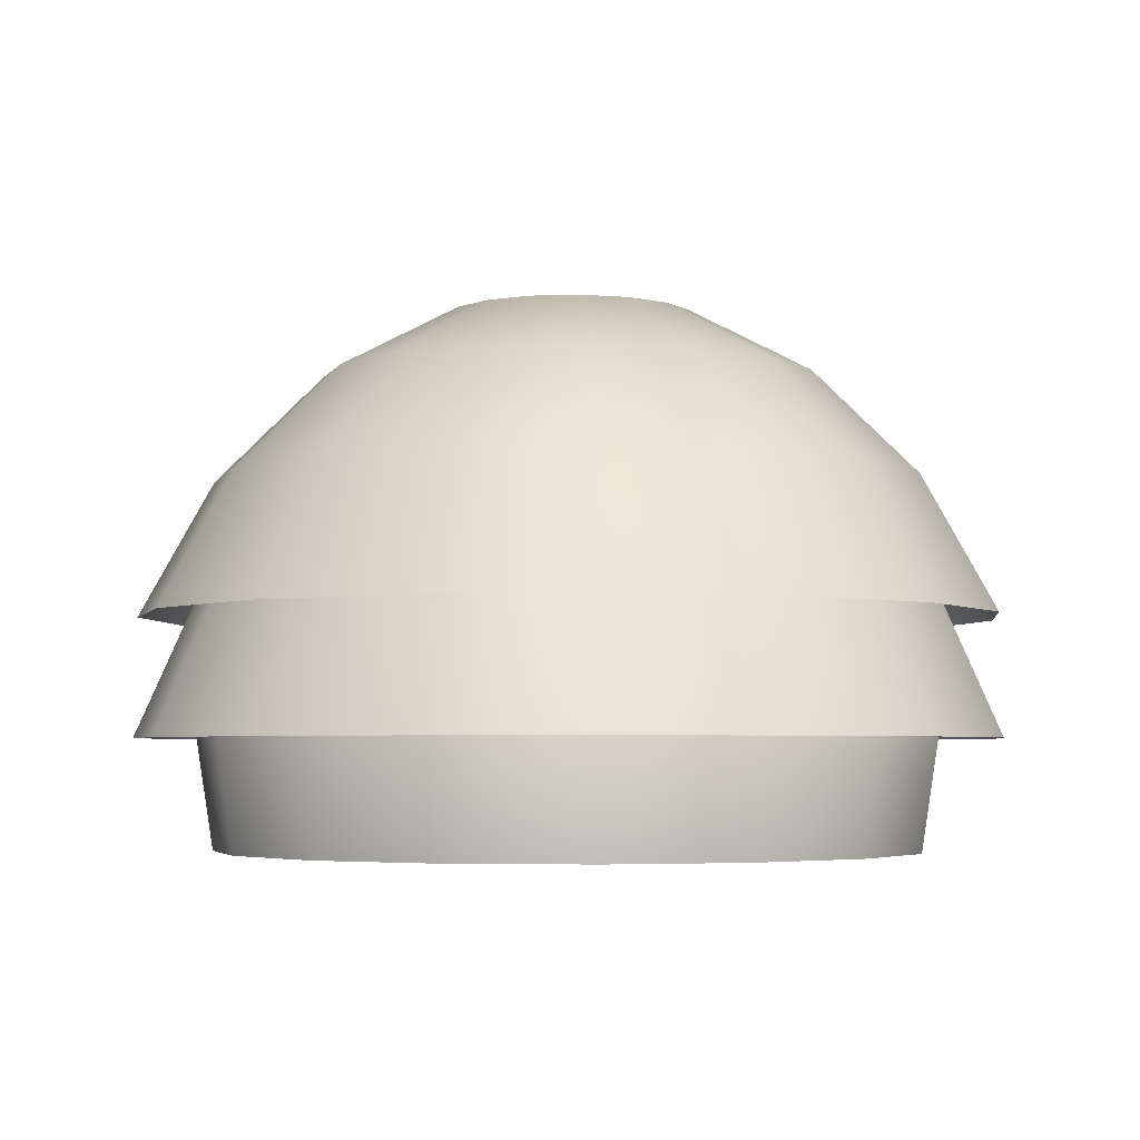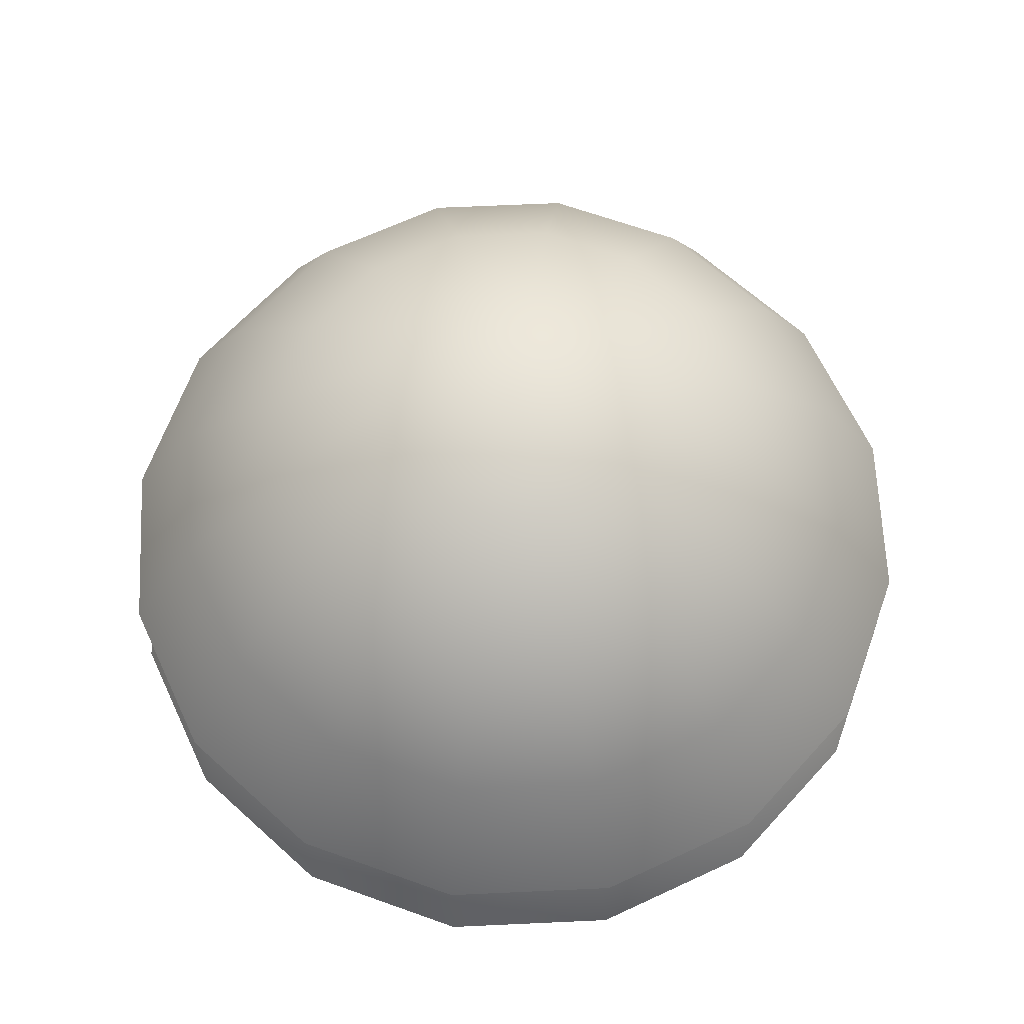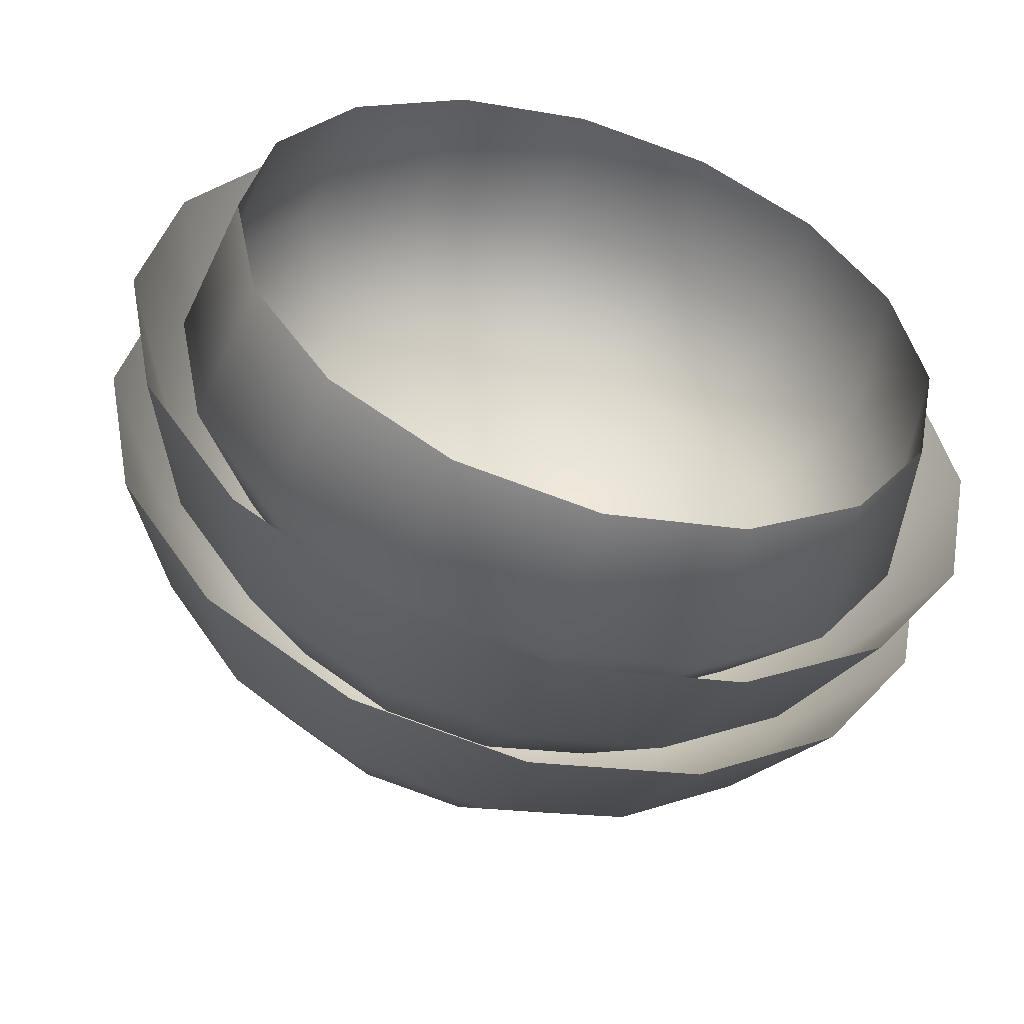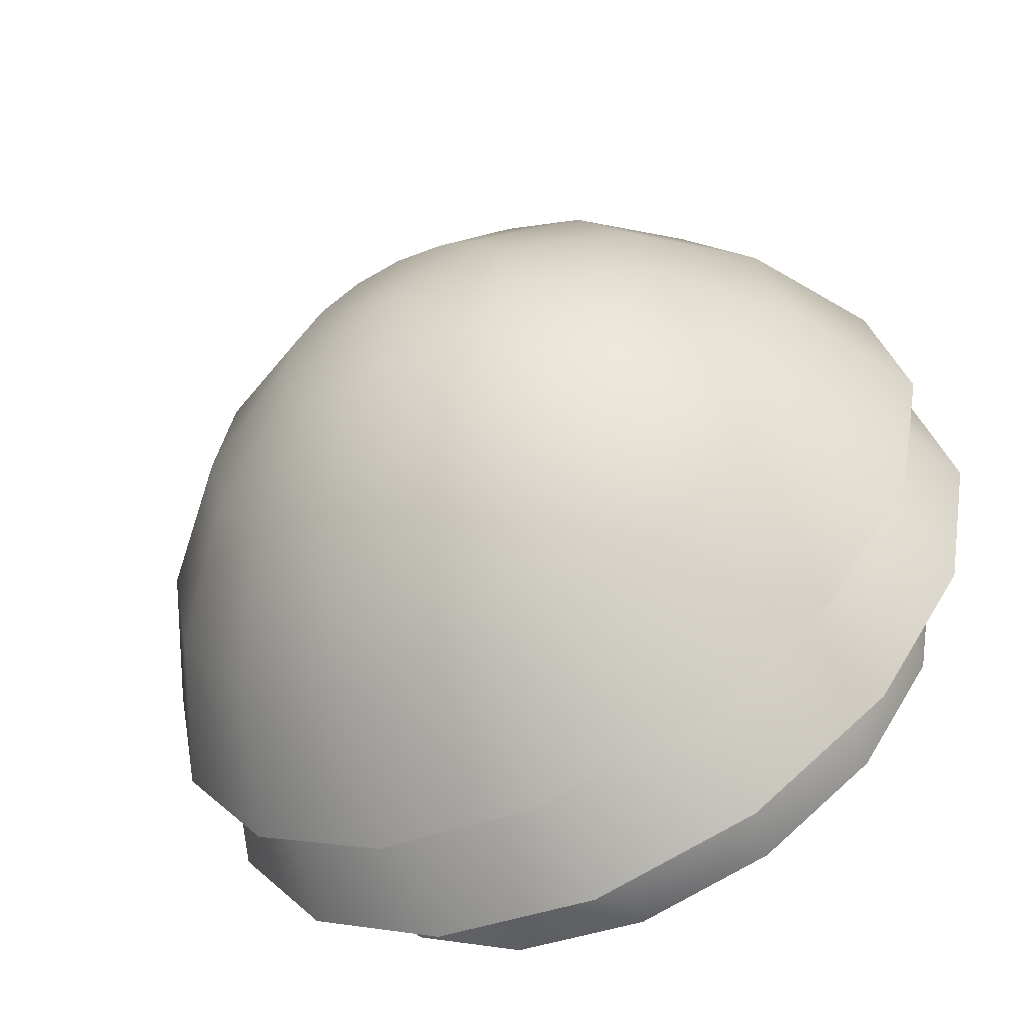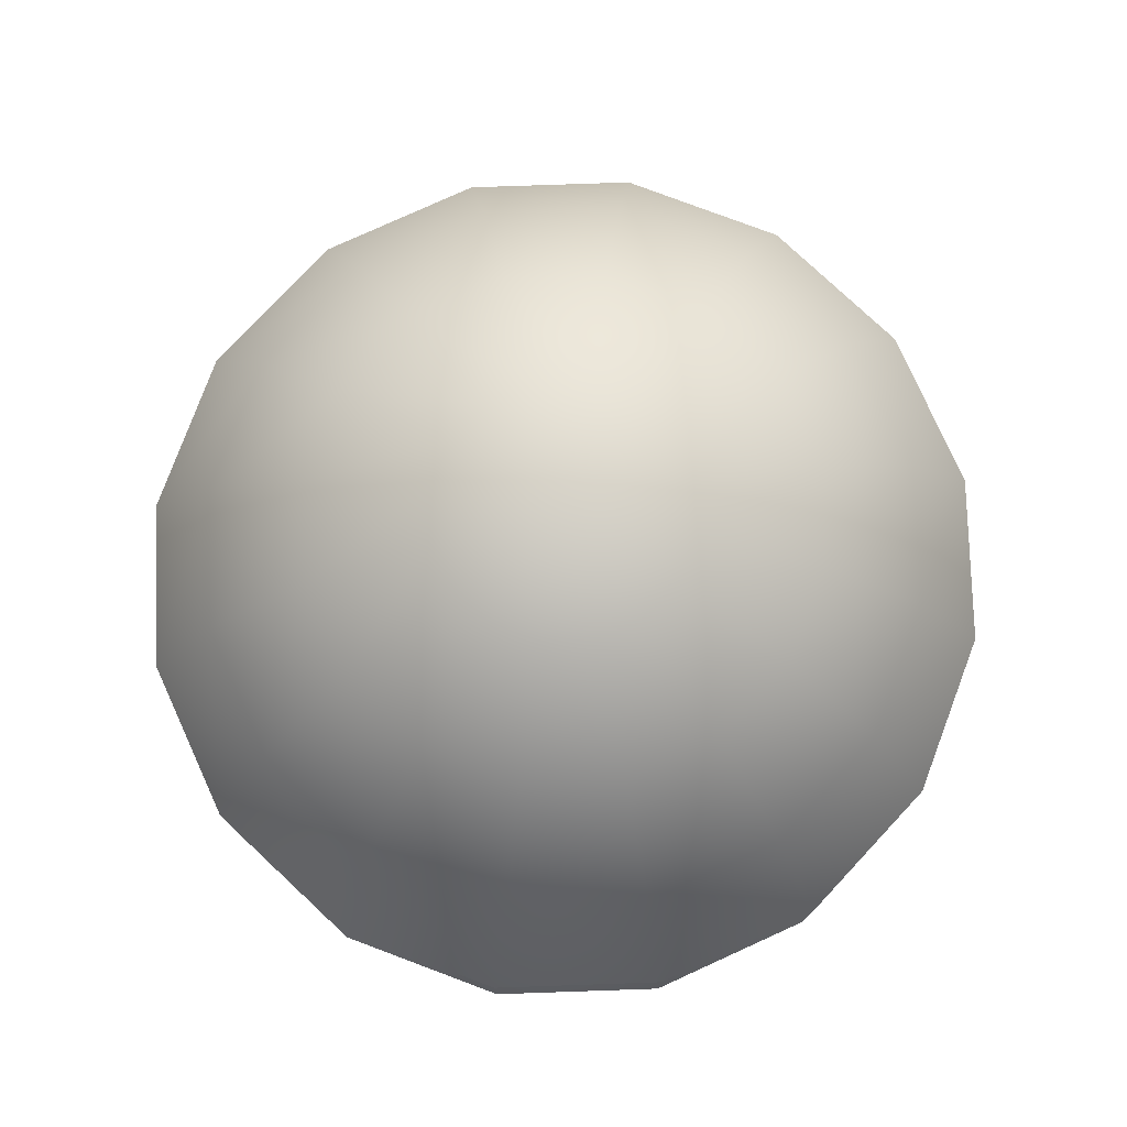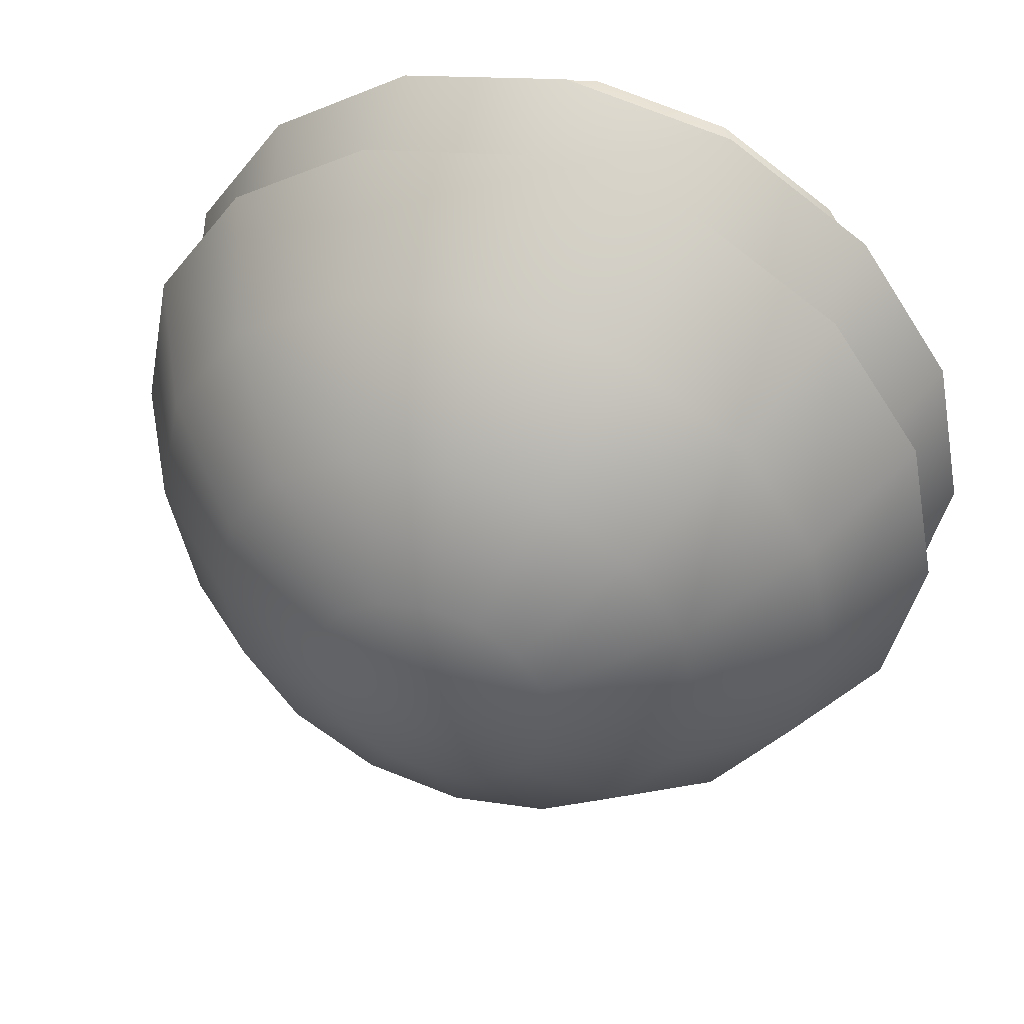
<metadata>
{"format":"obj","ext":"obj","renderer":"f3d","projection":"perspective","resolution":1024,"background":"white","views":[{"elev":-4.1,"azim":-161.8,"up":"+Y"},{"elev":65.2,"azim":-171.4,"up":"+Y"},{"elev":-52.6,"azim":-16.3,"up":"+Z"},{"elev":-57.4,"azim":-152.8,"up":"+Z"},{"elev":78.9,"azim":-58.2,"up":"+Y"},{"elev":46.1,"azim":-162.0,"up":"+Z"}]}
</metadata>
<code>
v -0.1572 0.4556 0.1572
v -0.3001 0.3524 0.3001
v -0.3613 -0.02331 0.3613
v -0.2054 0.4556 0.08508
v -0.3921 0.3524 0.1624
v -0.5019 0.187 0.2079
v -0.4721 -0.02331 0.1955
v -0 0.4903 -0
v -0.2223 0.4556 -0
v -0.4245 0.3524 -0
v -0.5433 0.187 -0
v -0.511 -0.02331 -0
v -0.2054 0.4556 -0.08508
v -0.3921 0.3524 -0.1624
v -0.5019 0.187 -0.2079
v -0.4721 -0.02331 -0.1955
v -0.1572 0.4556 -0.1572
v -0.3001 0.3524 -0.3001
v -0.3842 0.187 -0.3842
v -0.3613 -0.02331 -0.3613
v -0.08508 0.4556 -0.2054
v -0.1624 0.3524 -0.3921
v -0.2079 0.187 -0.5019
v -0.1955 -0.02331 -0.4721
v 0 0.4556 -0.2223
v 0 0.3524 -0.4245
v 0 0.187 -0.5433
v 0 -0.02331 -0.511
v 0.08508 0.4556 -0.2054
v 0.1624 0.3524 -0.3921
v 0.2079 0.187 -0.5019
v 0.1955 -0.02331 -0.4721
v 0.1572 0.4556 -0.1572
v 0.3001 0.3524 -0.3001
v 0.3842 0.187 -0.3842
v 0.3613 -0.02331 -0.3613
v 0.2054 0.4556 -0.08508
v 0.3921 0.3524 -0.1624
v 0.5019 0.187 -0.2079
v 0.4721 -0.02331 -0.1955
v 0.2223 0.4556 0
v 0.4245 0.3524 0
v 0.5433 0.187 0
v 0.511 -0.02331 0
v 0.2054 0.4556 0.08508
v 0.3921 0.3524 0.1624
v 0.5019 0.187 0.2079
v 0.4721 -0.02331 0.1955
v 0.1572 0.4556 0.1572
v 0.3001 0.3524 0.3001
v 0.3842 0.187 0.3842
v 0.3613 -0.02331 0.3613
v 0.08508 0.4556 0.2054
v 0.1624 0.3524 0.3921
v 0.2079 0.187 0.5019
v 0.1955 -0.02331 0.4721
v -0 0.4556 0.2223
v -0 0.3524 0.4245
v -0 0.187 0.5433
v -0 -0.02331 0.511
v -0.08508 0.4556 0.2054
v -0.1624 0.3524 0.3921
v -0.2079 0.187 0.5019
v -0.1955 -0.02331 0.4721
v -0.3842 0.187 0.3842
v 0 0.7527 -0.1792
v 0 0.6572 -0.3598
v -0 0.3094 -0.6213
v 0.06856 0.7527 -0.1655
v 0.1377 0.6572 -0.3324
v 0.1966 0.5041 -0.4746
v 0.2378 0.3094 -0.574
v 0 0.7849 -0
v 0.1267 0.7527 -0.1267
v 0.2544 0.6572 -0.2544
v 0.3633 0.5041 -0.3633
v 0.4393 0.3094 -0.4393
v 0.1655 0.7527 -0.06856
v 0.3324 0.6572 -0.1377
v 0.4746 0.5041 -0.1966
v 0.574 0.3094 -0.2378
v 0.1792 0.7527 0
v 0.3598 0.6572 0
v 0.5137 0.5041 0
v 0.6213 0.3094 0
v 0.1655 0.7527 0.06856
v 0.3324 0.6572 0.1377
v 0.4746 0.5041 0.1966
v 0.574 0.3094 0.2378
v 0.1267 0.7527 0.1267
v 0.2544 0.6572 0.2544
v 0.3633 0.5041 0.3633
v 0.4393 0.3094 0.4393
v 0.06856 0.7527 0.1655
v 0.1377 0.6572 0.3324
v 0.1966 0.5041 0.4746
v 0.2378 0.3094 0.574
v -0 0.7527 0.1792
v -0 0.6572 0.3598
v -0 0.5041 0.5137
v -0 0.3094 0.6213
v -0.06856 0.7527 0.1655
v -0.1377 0.6572 0.3324
v -0.1966 0.5041 0.4746
v -0.2378 0.3094 0.574
v -0.1267 0.7527 0.1267
v -0.2544 0.6572 0.2544
v -0.3633 0.5041 0.3633
v -0.4393 0.3094 0.4393
v -0.1655 0.7527 0.06856
v -0.3324 0.6572 0.1377
v -0.4746 0.5041 0.1966
v -0.574 0.3094 0.2378
v -0.1792 0.7527 -0
v -0.3598 0.6572 -0
v -0.5137 0.5041 -0
v -0.6213 0.3094 -0
v -0.1655 0.7527 -0.06856
v -0.3324 0.6572 -0.1377
v -0.4746 0.5041 -0.1966
v -0.574 0.3094 -0.2378
v -0.1267 0.7527 -0.1267
v -0.2544 0.6572 -0.2544
v -0.3633 0.5041 -0.3633
v -0.4393 0.3094 -0.4393
v -0.06856 0.7527 -0.1655
v -0.1377 0.6572 -0.3324
v -0.1966 0.5041 -0.4746
v -0.2378 0.3094 -0.574
v 0 0.5041 -0.5137
v -0.1357 0.6156 -0.1357
v -0.2691 0.5124 -0.2691
v -0.4425 0.1367 -0.4425
v -0.07345 0.6156 -0.1773
v -0.1457 0.5124 -0.3517
v -0.2041 0.347 -0.4927
v -0.2395 0.1367 -0.5781
v -0 0.6503 -0
v -0 0.6156 -0.1919
v 0 0.5124 -0.3806
v 0 0.347 -0.5333
v 0 0.1367 -0.6258
v 0.07345 0.6156 -0.1773
v 0.1457 0.5124 -0.3517
v 0.2041 0.347 -0.4927
v 0.2395 0.1367 -0.5781
v 0.1357 0.6156 -0.1357
v 0.2691 0.5124 -0.2691
v 0.3771 0.347 -0.3771
v 0.4425 0.1367 -0.4425
v 0.1773 0.6156 -0.07345
v 0.3517 0.5124 -0.1457
v 0.4927 0.347 -0.2041
v 0.5781 0.1367 -0.2395
v 0.1919 0.6156 0
v 0.3806 0.5124 0
v 0.5333 0.347 0
v 0.6258 0.1367 0
v 0.1773 0.6156 0.07345
v 0.3517 0.5124 0.1457
v 0.4927 0.347 0.2041
v 0.5781 0.1367 0.2395
v 0.1357 0.6156 0.1357
v 0.2691 0.5124 0.2691
v 0.3771 0.347 0.3771
v 0.4425 0.1367 0.4425
v 0.07345 0.6156 0.1773
v 0.1457 0.5124 0.3517
v 0.2041 0.347 0.4927
v 0.2395 0.1367 0.5781
v -0 0.6156 0.1919
v -0 0.5124 0.3806
v -0 0.347 0.5333
v -0 0.1367 0.6258
v -0.07345 0.6156 0.1773
v -0.1457 0.5124 0.3517
v -0.2041 0.347 0.4927
v -0.2395 0.1367 0.5781
v -0.1357 0.6156 0.1357
v -0.2691 0.5124 0.2691
v -0.3771 0.347 0.3771
v -0.4425 0.1367 0.4425
v -0.1773 0.6156 0.07345
v -0.3517 0.5124 0.1457
v -0.4927 0.347 0.2041
v -0.5781 0.1367 0.2395
v -0.1919 0.6156 -0
v -0.3806 0.5124 -0
v -0.5333 0.347 -0
v -0.6258 0.1367 -0
v -0.1773 0.6156 -0.07345
v -0.3517 0.5124 -0.1457
v -0.4927 0.347 -0.2041
v -0.5781 0.1367 -0.2395
v -0.3771 0.347 -0.3771
f 3 65 6 7
f 1 8 4
f 2 1 4 5
f 65 2 5 6
f 6 5 10 11
f 7 6 11 12
f 4 8 9
f 5 4 9 10
f 9 8 13
f 10 9 13 14
f 11 10 14 15
f 12 11 15 16
f 16 15 19 20
f 13 8 17
f 14 13 17 18
f 15 14 18 19
f 18 17 21 22
f 19 18 22 23
f 20 19 23 24
f 17 8 21
f 21 8 25
f 22 21 25 26
f 23 22 26 27
f 24 23 27 28
f 27 26 30 31
f 28 27 31 32
f 25 8 29
f 26 25 29 30
f 30 29 33 34
f 31 30 34 35
f 32 31 35 36
f 29 8 33
f 36 35 39 40
f 33 8 37
f 34 33 37 38
f 35 34 38 39
f 39 38 42 43
f 40 39 43 44
f 37 8 41
f 38 37 41 42
f 42 41 45 46
f 43 42 46 47
f 44 43 47 48
f 41 8 45
f 48 47 51 52
f 45 8 49
f 46 45 49 50
f 47 46 50 51
f 51 50 54 55
f 52 51 55 56
f 49 8 53
f 50 49 53 54
f 54 53 57 58
f 55 54 58 59
f 56 55 59 60
f 53 8 57
f 60 59 63 64
f 57 8 61
f 58 57 61 62
f 59 58 62 63
f 63 62 2 65
f 64 63 65 3
f 61 8 1
f 62 61 1 2
f 68 130 71 72
f 66 73 69
f 67 66 69 70
f 130 67 70 71
f 71 70 75 76
f 72 71 76 77
f 69 73 74
f 70 69 74 75
f 74 73 78
f 75 74 78 79
f 76 75 79 80
f 77 76 80 81
f 81 80 84 85
f 78 73 82
f 79 78 82 83
f 80 79 83 84
f 83 82 86 87
f 84 83 87 88
f 85 84 88 89
f 82 73 86
f 86 73 90
f 87 86 90 91
f 88 87 91 92
f 89 88 92 93
f 92 91 95 96
f 93 92 96 97
f 90 73 94
f 91 90 94 95
f 95 94 98 99
f 96 95 99 100
f 97 96 100 101
f 94 73 98
f 101 100 104 105
f 98 73 102
f 99 98 102 103
f 100 99 103 104
f 104 103 107 108
f 105 104 108 109
f 102 73 106
f 103 102 106 107
f 107 106 110 111
f 108 107 111 112
f 109 108 112 113
f 106 73 110
f 113 112 116 117
f 110 73 114
f 111 110 114 115
f 112 111 115 116
f 116 115 119 120
f 117 116 120 121
f 114 73 118
f 115 114 118 119
f 119 118 122 123
f 120 119 123 124
f 121 120 124 125
f 118 73 122
f 125 124 128 129
f 122 73 126
f 123 122 126 127
f 124 123 127 128
f 128 127 67 130
f 129 128 130 68
f 126 73 66
f 127 126 66 67
f 133 195 136 137
f 131 138 134
f 132 131 134 135
f 195 132 135 136
f 136 135 140 141
f 137 136 141 142
f 134 138 139
f 135 134 139 140
f 139 138 143
f 140 139 143 144
f 141 140 144 145
f 142 141 145 146
f 146 145 149 150
f 143 138 147
f 144 143 147 148
f 145 144 148 149
f 148 147 151 152
f 149 148 152 153
f 150 149 153 154
f 147 138 151
f 151 138 155
f 152 151 155 156
f 153 152 156 157
f 154 153 157 158
f 157 156 160 161
f 158 157 161 162
f 155 138 159
f 156 155 159 160
f 160 159 163 164
f 161 160 164 165
f 162 161 165 166
f 159 138 163
f 166 165 169 170
f 163 138 167
f 164 163 167 168
f 165 164 168 169
f 169 168 172 173
f 170 169 173 174
f 167 138 171
f 168 167 171 172
f 172 171 175 176
f 173 172 176 177
f 174 173 177 178
f 171 138 175
f 178 177 181 182
f 175 138 179
f 176 175 179 180
f 177 176 180 181
f 181 180 184 185
f 182 181 185 186
f 179 138 183
f 180 179 183 184
f 184 183 187 188
f 185 184 188 189
f 186 185 189 190
f 183 138 187
f 190 189 193 194
f 187 138 191
f 188 187 191 192
f 189 188 192 193
f 193 192 132 195
f 194 193 195 133
f 191 138 131
f 192 191 131 132

</code>
